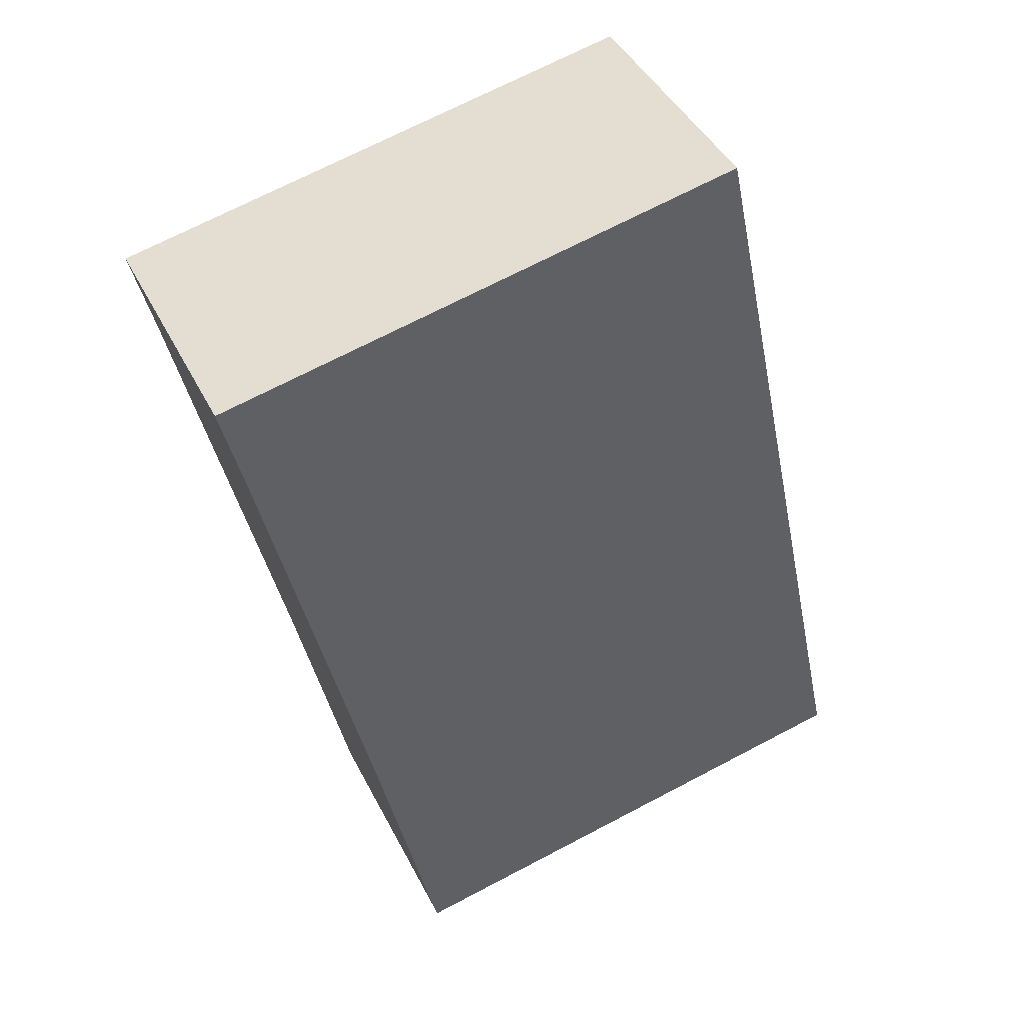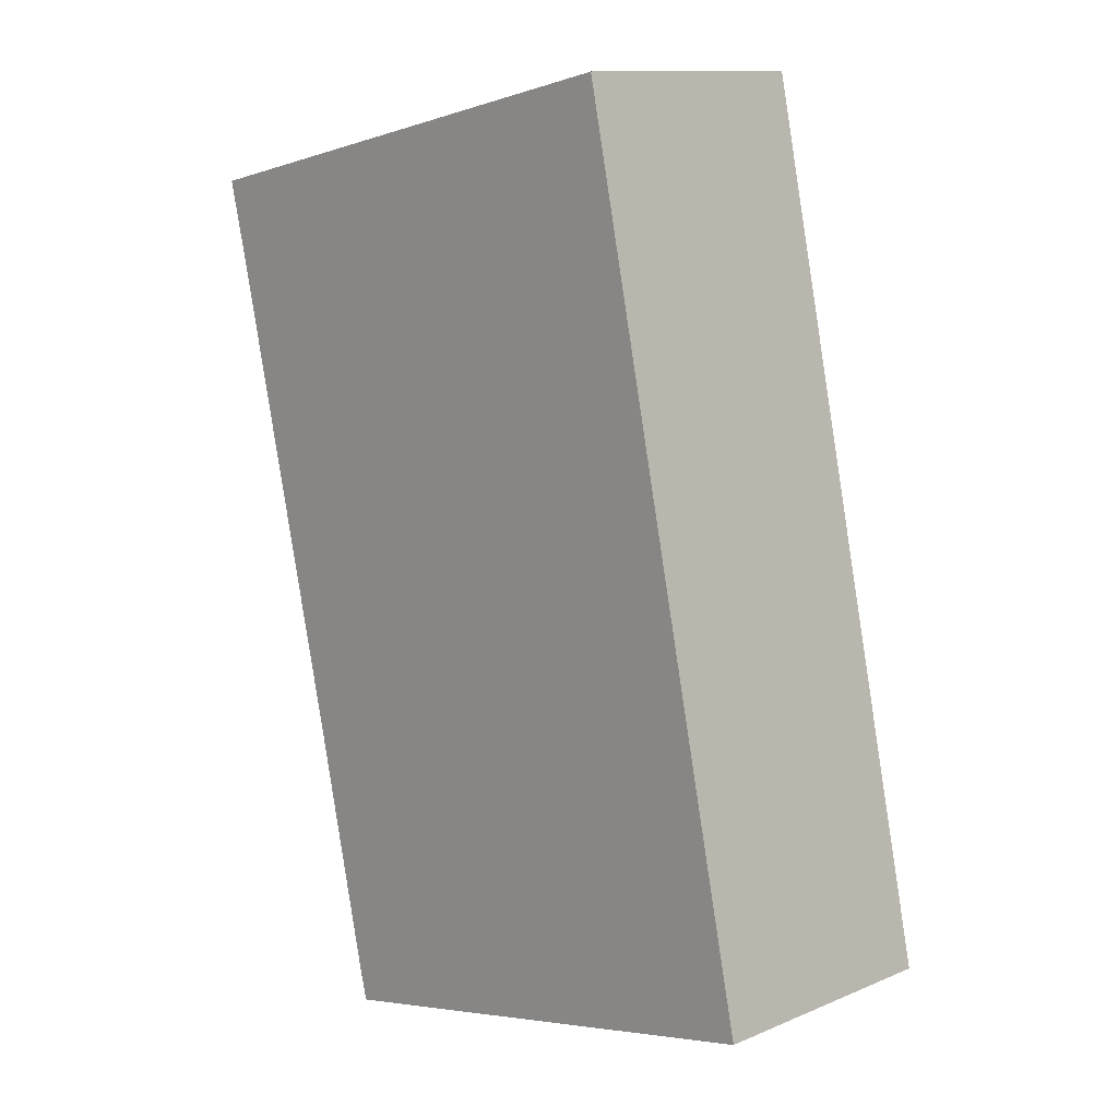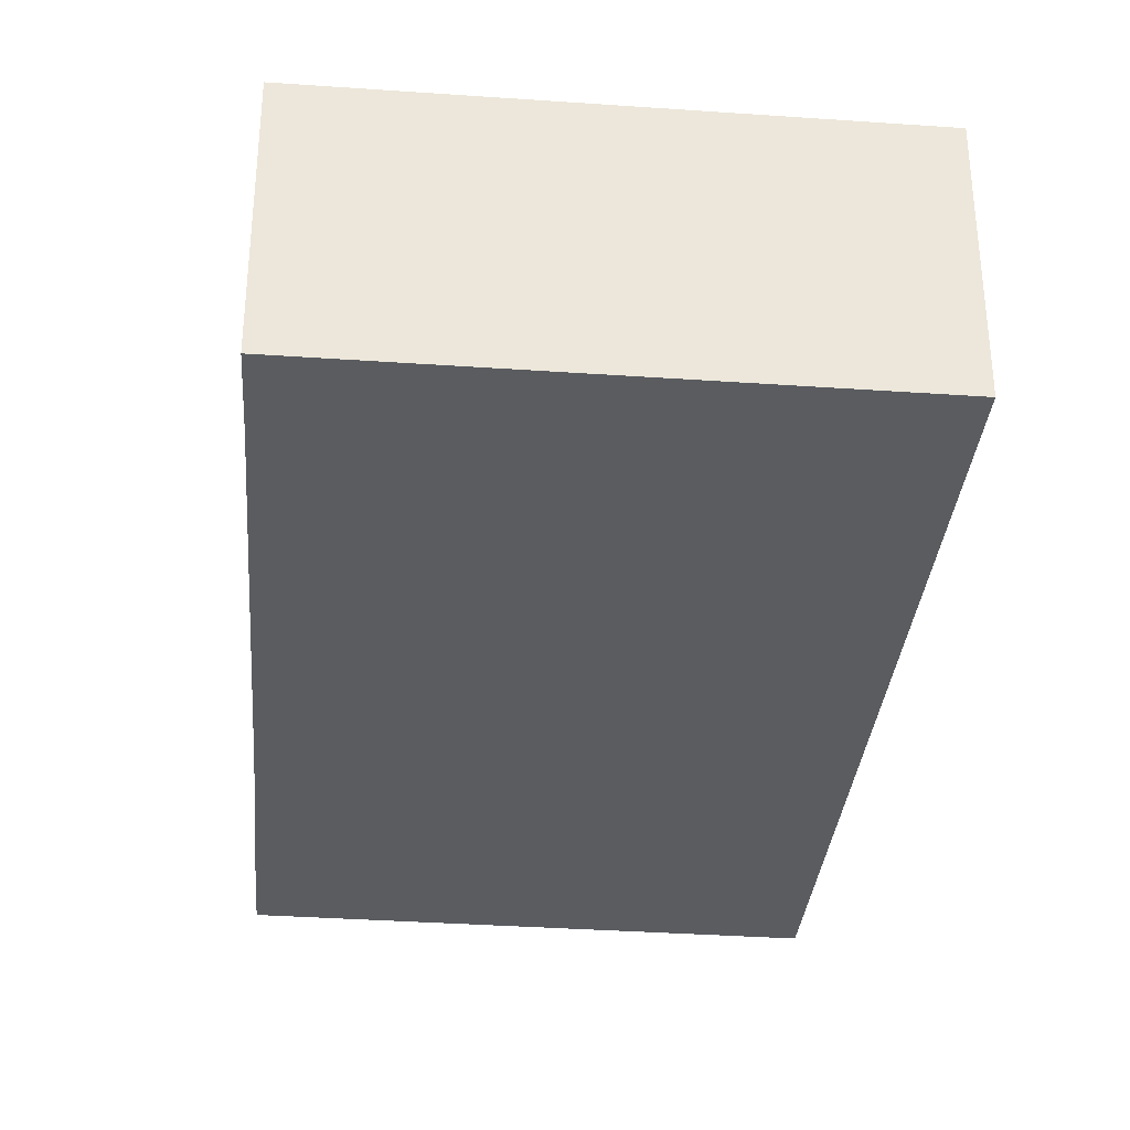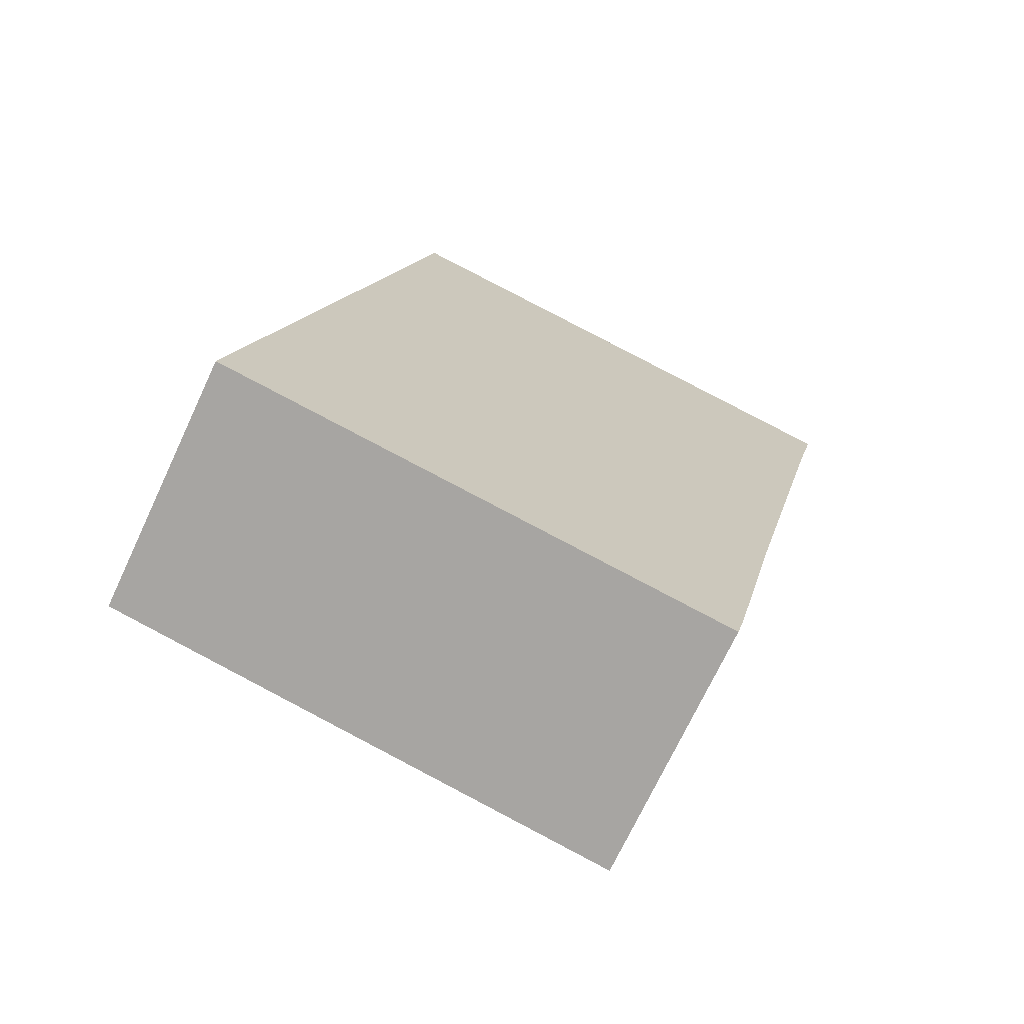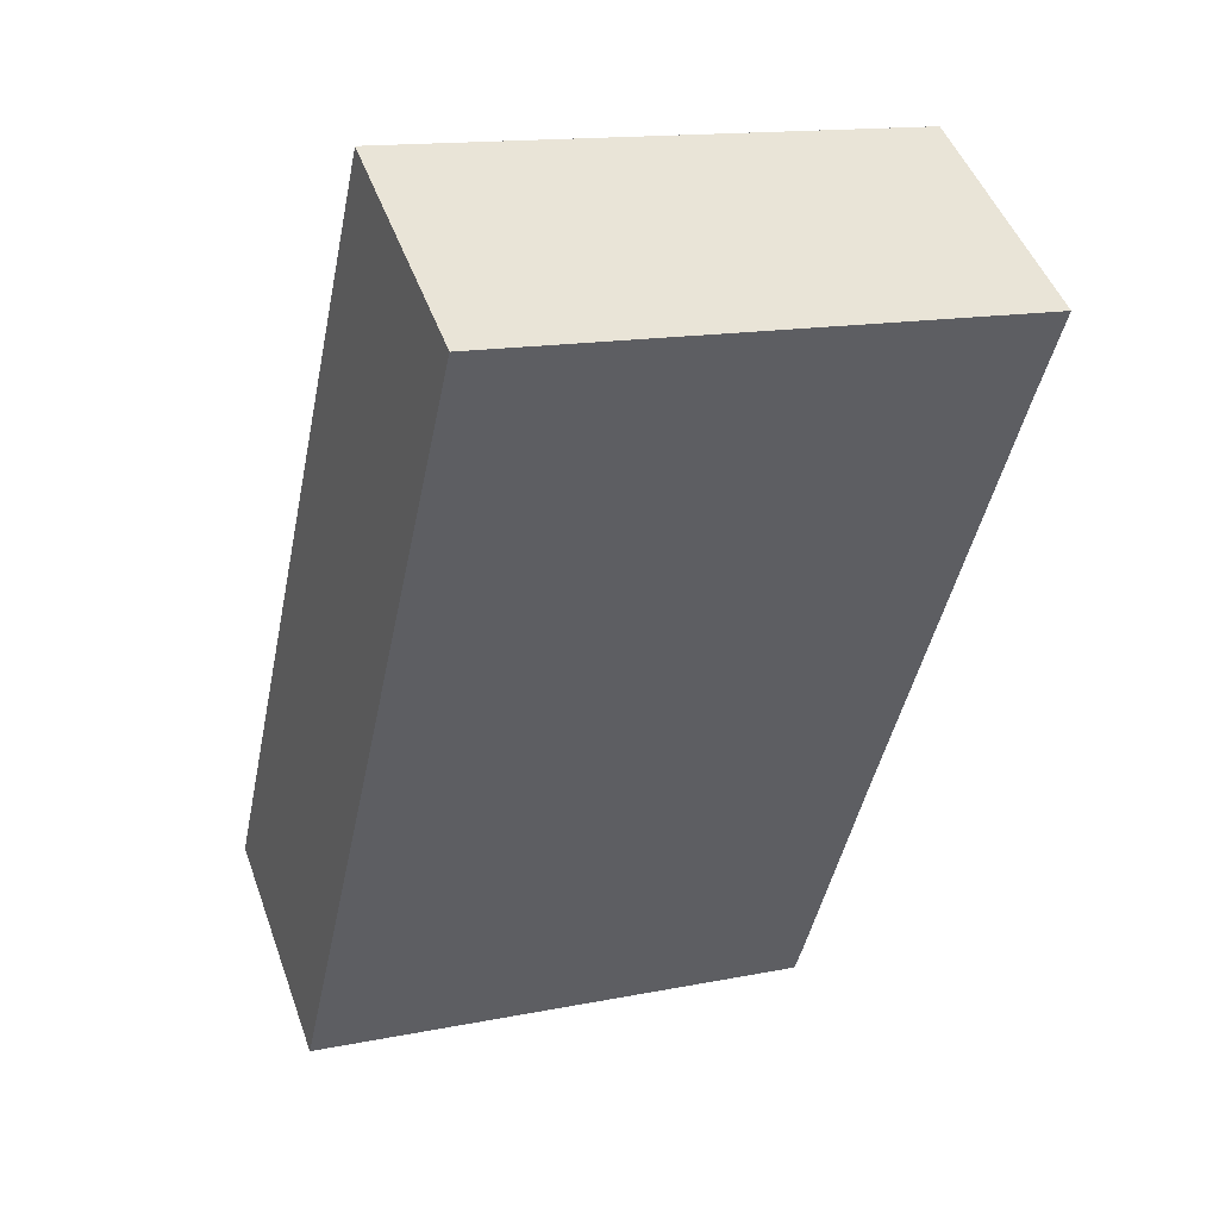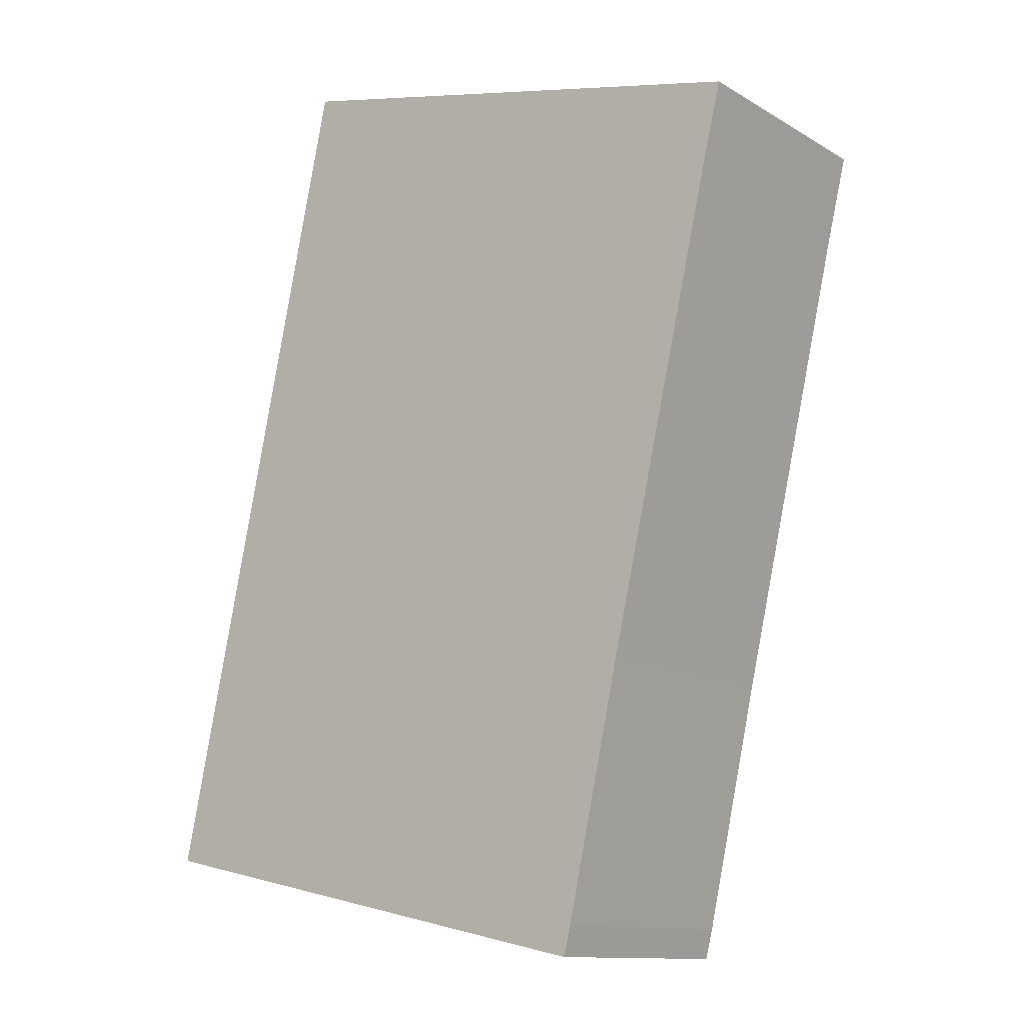
<metadata>
{"format":"obj","ext":"obj","renderer":"f3d","projection":"perspective","resolution":1024,"background":"white","views":[{"elev":43.2,"azim":-25.2,"up":"+Z"},{"elev":11.9,"azim":45.3,"up":"+Z"},{"elev":-33.9,"azim":-17.5,"up":"+Y"},{"elev":-71.5,"azim":154.9,"up":"+Z"},{"elev":47.9,"azim":160.6,"up":"+Z"},{"elev":-12.3,"azim":-143.2,"up":"+Z"}]}
</metadata>
<code>
v  0.166 2.716 0.036
v  0.227 2.716 -0.939
v  0 2.716 1.663e-16
v  5.493 2.716 1.18
v  1.365 2.716 -5.904
v  7.41 2.716 -7.775
v  1.957 2.716 -8.591
v  2.036 2.716 -8.905
v  2.036 5.453e-16 -8.905
v  1.957 5.26e-16 -8.591
v  1.365 3.615e-16 -5.904
v  0.227 5.75e-17 -0.939
v  0 0 0
v  5.493 -7.225e-17 1.18
v  0.166 -2.204e-18 0.036
v  7.41 4.761e-16 -7.775
g defaultobject
f 1 2 3
f 2 1 4
f 2 4 5
f 5 4 6
f 5 6 7
f 7 6 8
f 9 7 8
f 7 9 10
f 10 5 7
f 5 10 11
f 5 11 2
f 2 11 12
f 12 3 2
f 3 12 13
f 13 1 3
f 1 13 4
f 4 13 14
f 14 13 15
f 14 6 4
f 6 14 16
f 16 8 6
f 8 16 9
f 12 15 13
f 15 12 14
f 14 12 16
f 16 12 11
f 16 11 10
f 16 10 9

</code>
